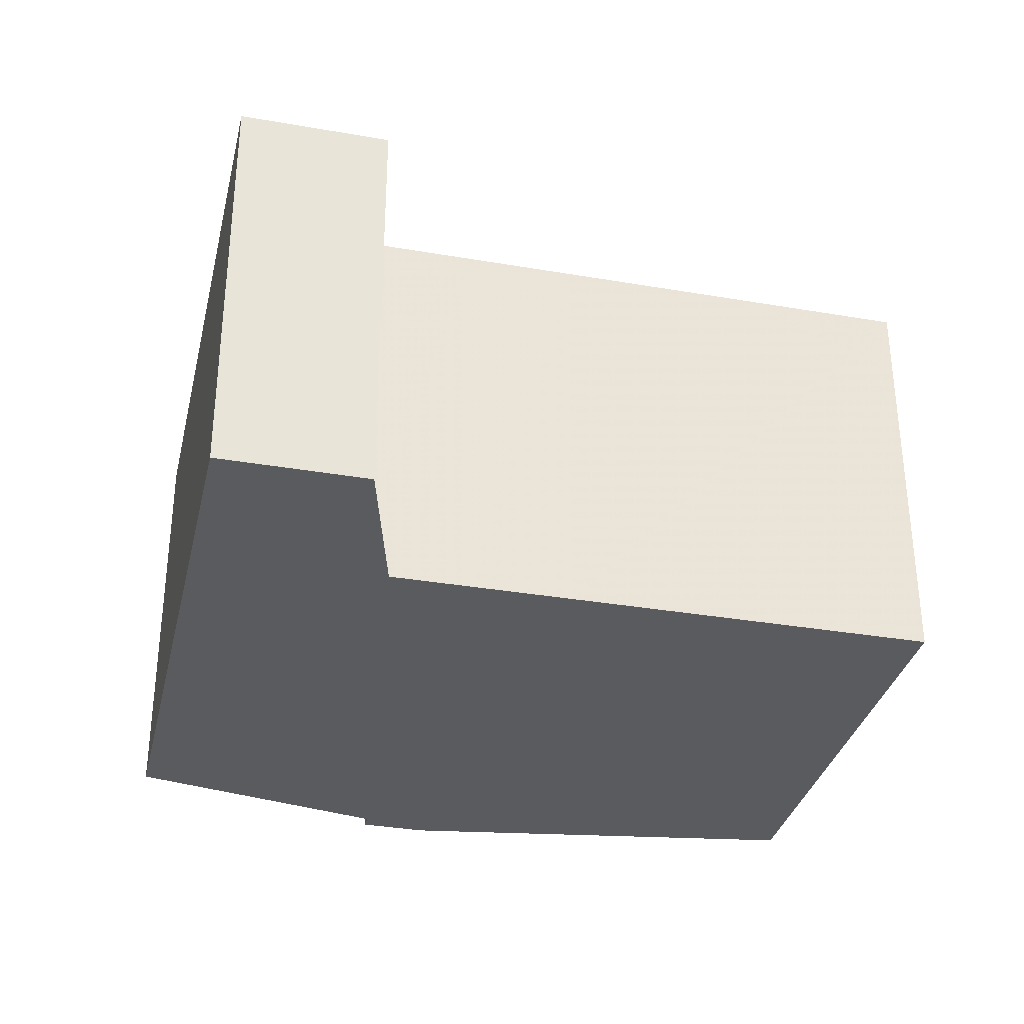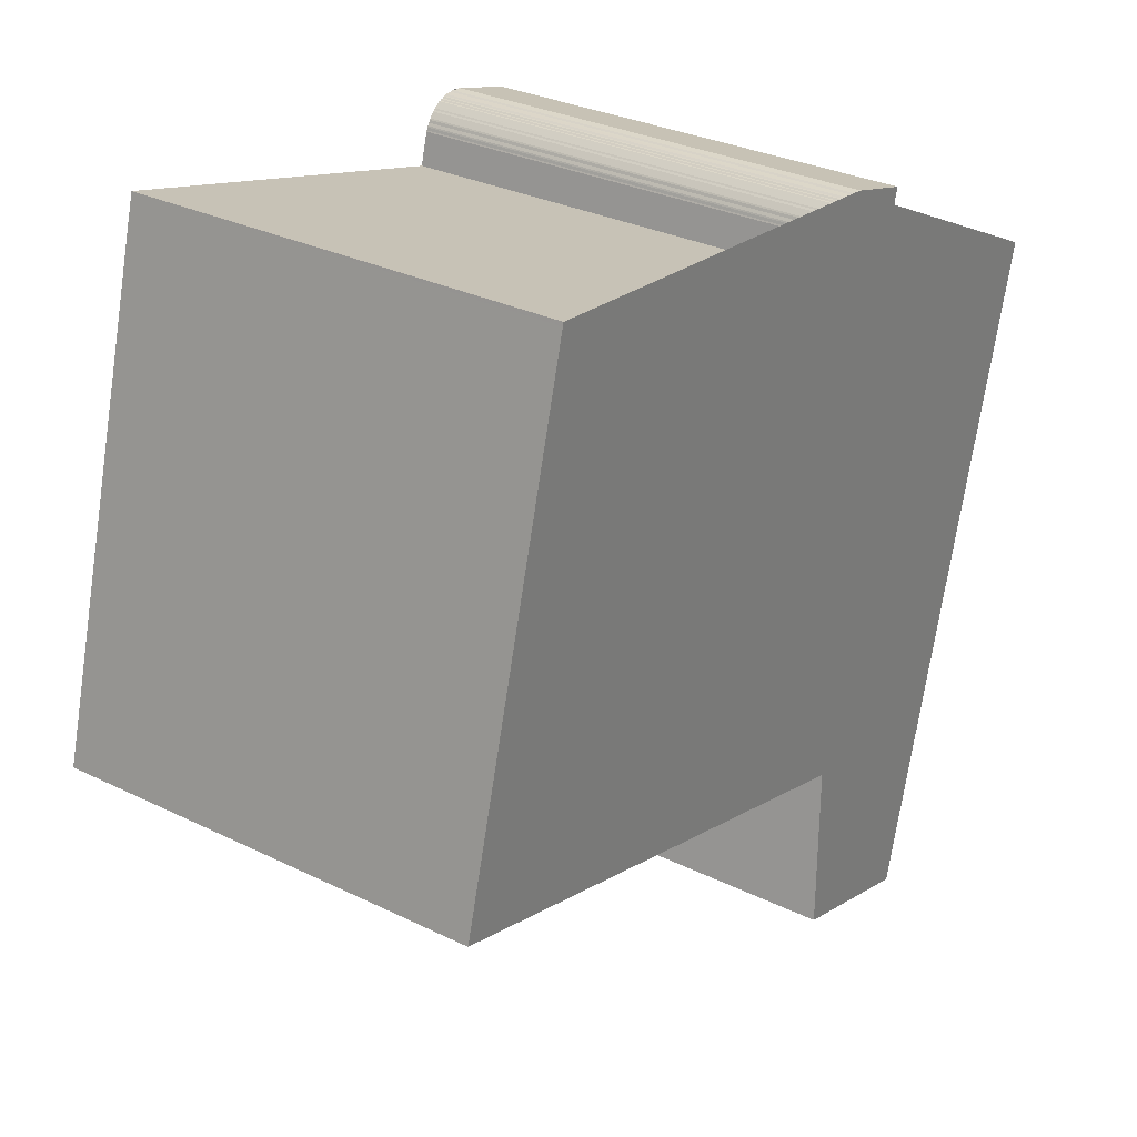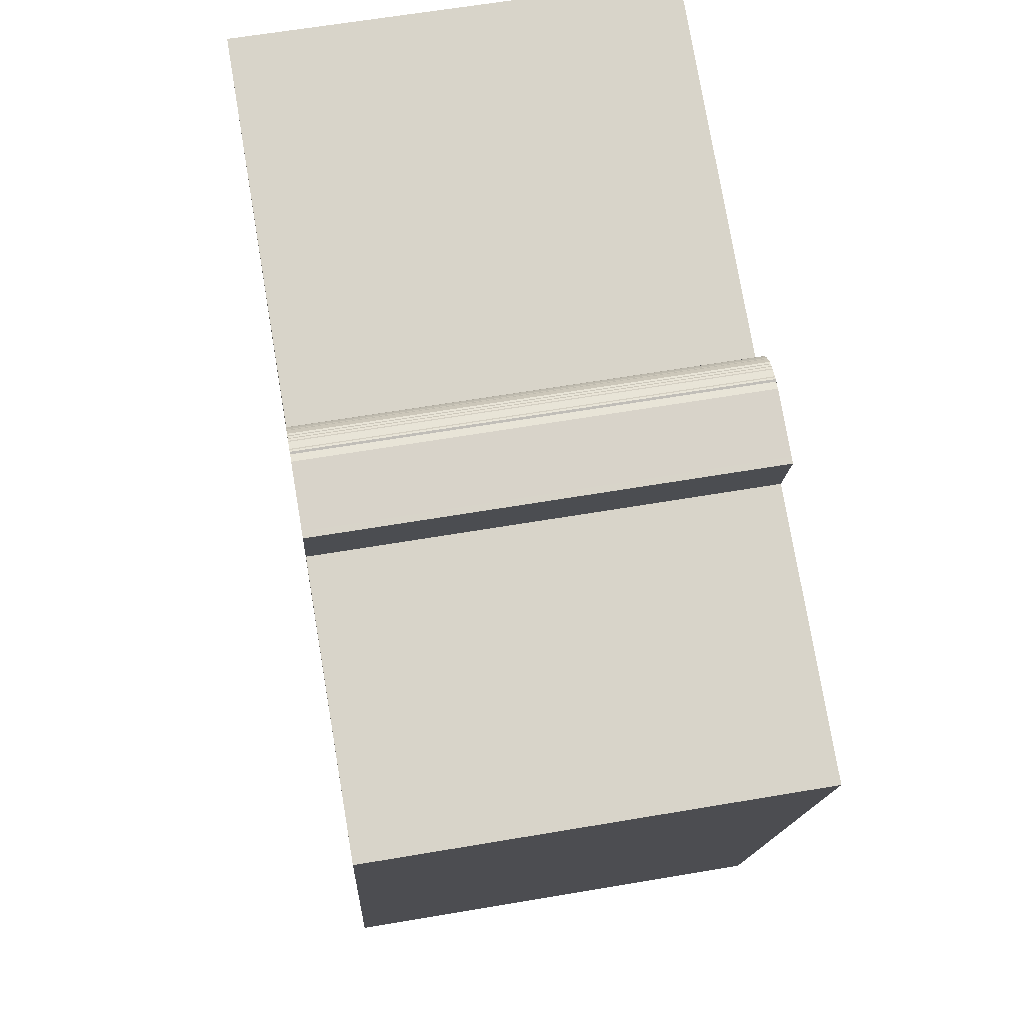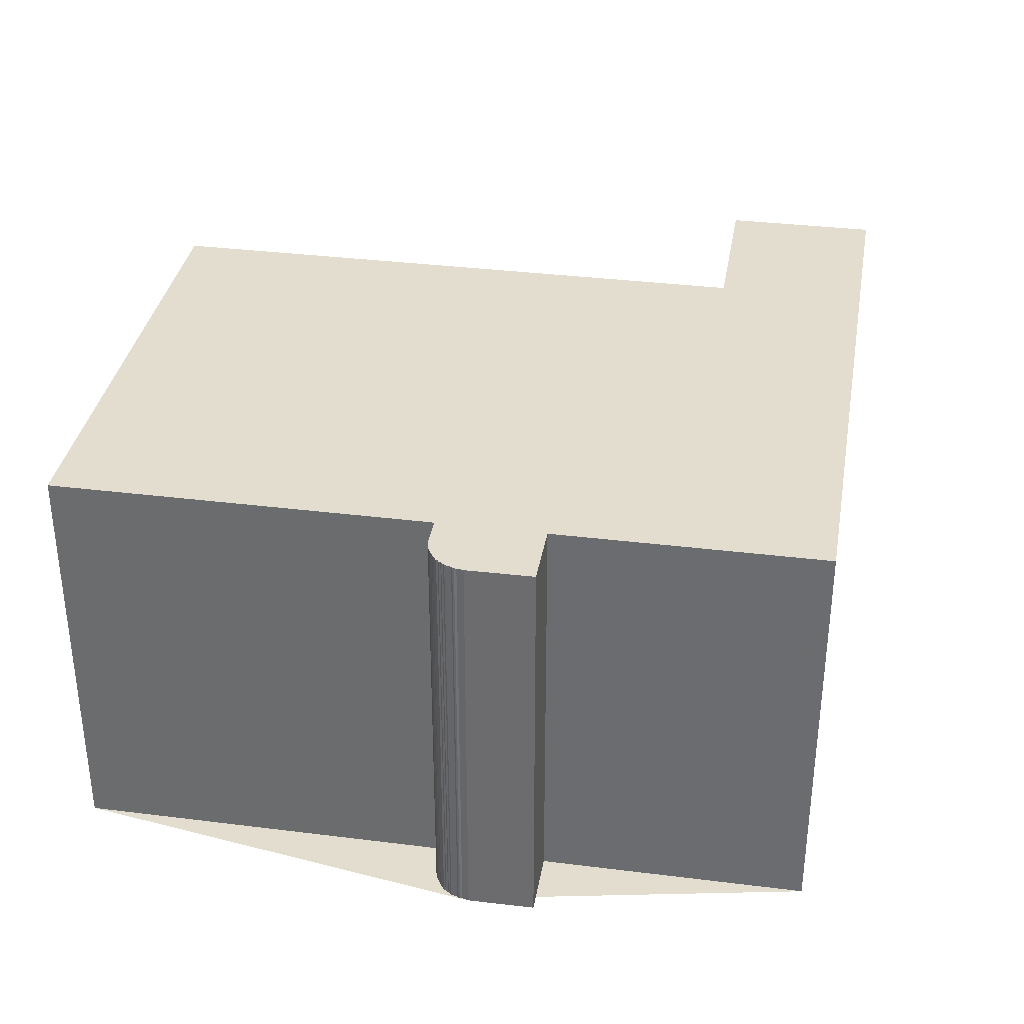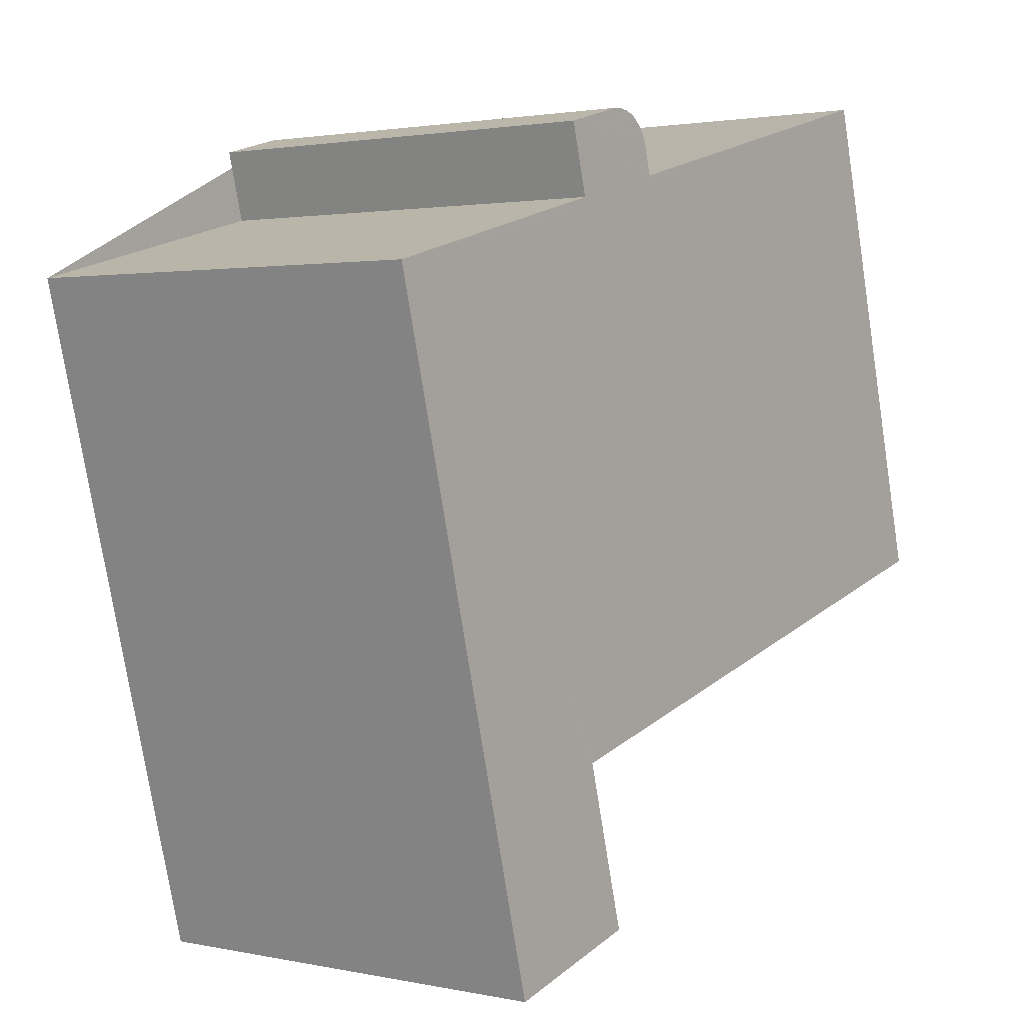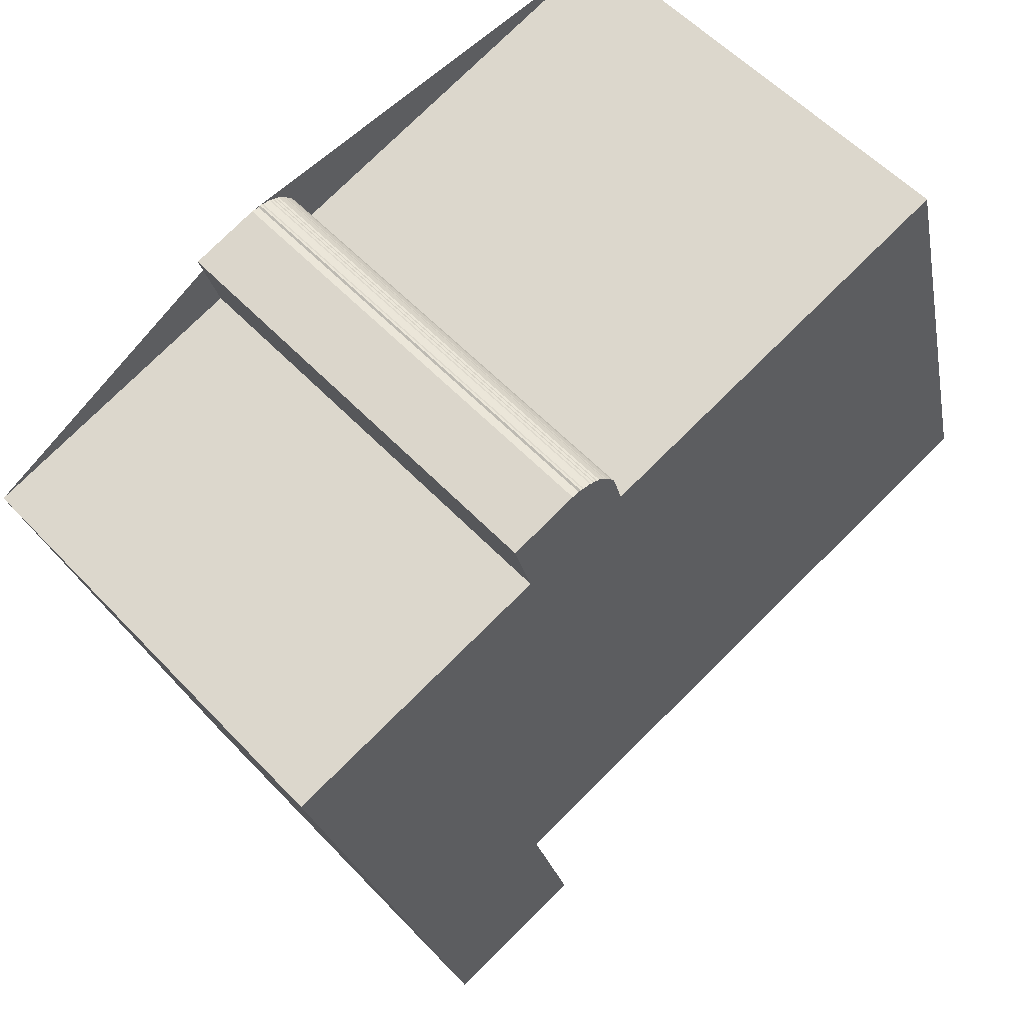
<metadata>
{"format":"obj","ext":"obj","renderer":"f3d","projection":"perspective","resolution":1024,"background":"white","views":[{"elev":-33.3,"azim":1.8,"up":"+Z"},{"elev":30.3,"azim":125.4,"up":"+Y"},{"elev":61.3,"azim":-99.9,"up":"+Y"},{"elev":34.9,"azim":-155.4,"up":"+Z"},{"elev":2.0,"azim":-53.1,"up":"+Y"},{"elev":56.1,"azim":-42.4,"up":"+Y"}]}
</metadata>
<code>
v -1750 -2654 10.88
v -1750 -2654 10.88
v -1750 -2654 10.88
v -1750 -2654 10.88
v -1750 -2654 10.88
v -1750 -2654 10.88
v -1750 -2654 10.88
v -1750 -2654 10.88
v -1750 -2654 10.88
v -1749 -2654 10.88
v -1749 -2654 10.88
v -1749 -2655 10.88
v -1749 -2655 10.88
v -1749 -2655 10.88
v -1749 -2655 10.88
v -1749 -2655 10.88
v -1749 -2655 10.88
v -1749 -2655 10.88
v -1749 -2655 10.88
v -1749 -2655 10.88
v -1749 -2655 10.88
v -1749 -2656 10.88
v -1739 -2653 10.87
v -1736 -2666 10.87
v -1751 -2670 10.89
v -1750 -2674 10.89
v -1754 -2675 10.9
v -1758 -2658 10.89
v -1751 -2657 10.88
v -1752 -2655 10.88
v -1750 -2654 10.88
v -1747 -2655 10.88
v -1738 -2659 10.87
v -1747 -2655 10.88
v -1739 -2653 10.87
v -1758 -2659 10.89
v -1758 -2658 10.89
v -1758 -2658 10.89
v -1754 -2675 10.9
v -1751 -2670 10.89
v -1755 -2671 10.9
v -1755 -2671 10.9
v -1751 -2670 10.89
v -1754 -2658 10.89
v -1754 -2657 10.89
v -1750 -2654 10.88
v -1752 -2655 10.88
v -1745 -2668 10.88
v -1749 -2656 10.88
v -1749 -2656 10.88
v -1751 -2657 10.88
v -1748 -2669 10.89
v -1752 -2655 10.88
v -1752 -2655 10.88
v -1754 -2671 10.9
v -1753 -2675 10.9
v -1758 -2658 10.89
v -1758 -2658 10.89
v -1753 -2675 10.9
v -1754 -2671 10.89
v -1757 -2658 10.89
v -1757 -2658 10.89
v -1750 -2654 10.88
v -1750 -2654 10.88
v -1750 -2654 0
v -1750 -2654 0
v -1750 -2654 10.88
v -1750 -2654 10.88
v -1750 -2654 0
v -1750 -2654 0
v -1750 -2654 10.88
v -1750 -2654 10.88
v -1750 -2654 0
v -1750 -2654 -1.776e-15
v -1750 -2654 10.88
v -1750 -2654 10.88
v -1750 -2654 -1.776e-15
v -1750 -2654 0
v -1750 -2654 10.88
v -1750 -2654 10.88
v -1750 -2654 0
v -1750 -2654 1.776e-15
v -1750 -2654 10.88
v -1750 -2654 10.88
v -1750 -2654 1.776e-15
v -1750 -2654 0
v -1750 -2654 10.88
v -1750 -2654 10.88
v -1750 -2654 0
v -1750 -2654 0
v -1750 -2654 10.88
v -1750 -2654 10.88
v -1750 -2654 0
v -1750 -2654 0
v -1749 -2654 10.88
v -1750 -2654 10.88
v -1750 -2654 0
v -1749 -2654 0
v -1749 -2654 10.88
v -1749 -2654 10.88
v -1749 -2654 0
v -1749 -2654 1.776e-15
v -1749 -2655 10.88
v -1749 -2654 10.88
v -1749 -2654 1.776e-15
v -1749 -2655 1.776e-15
v -1749 -2655 10.88
v -1749 -2655 10.88
v -1749 -2655 1.776e-15
v -1749 -2655 0
v -1749 -2655 10.88
v -1749 -2655 10.88
v -1749 -2655 0
v -1749 -2655 -1.776e-15
v -1749 -2655 10.88
v -1749 -2655 10.88
v -1749 -2655 -1.776e-15
v -1749 -2655 -1.776e-15
v -1749 -2655 10.88
v -1749 -2655 10.88
v -1749 -2655 -1.776e-15
v -1749 -2655 0
v -1749 -2655 10.88
v -1749 -2655 10.88
v -1749 -2655 0
v -1749 -2655 0
v -1749 -2655 10.88
v -1749 -2655 10.88
v -1749 -2655 0
v -1749 -2655 1.776e-15
v -1749 -2655 10.88
v -1749 -2655 10.88
v -1749 -2655 1.776e-15
v -1749 -2655 0
v -1749 -2655 10.88
v -1749 -2655 10.88
v -1749 -2655 0
v -1749 -2655 1.776e-15
v -1749 -2655 10.88
v -1749 -2655 10.88
v -1749 -2655 1.776e-15
v -1749 -2655 0
v -1749 -2656 10.88
v -1749 -2655 10.88
v -1749 -2655 0
v -1749 -2656 0
v -1749 -2656 10.88
v -1749 -2656 10.88
v -1749 -2656 0
v -1749 -2656 0
v -1739 -2653 10.87
v -1739 -2653 10.87
v -1739 -2653 0
v -1739 -2653 0
v -1745 -2668 10.88
v -1736 -2666 10.87
v -1736 -2666 -1.776e-15
v -1745 -2668 0
v -1751 -2670 10.89
v -1751 -2670 10.89
v -1751 -2670 1.776e-15
v -1751 -2670 0
v -1753 -2675 10.9
v -1750 -2674 10.89
v -1750 -2674 -1.776e-15
v -1753 -2675 0
v -1755 -2671 10.9
v -1754 -2675 10.9
v -1754 -2675 0
v -1755 -2671 0
v -1758 -2658 10.89
v -1758 -2658 10.89
v -1758 -2658 0
v -1758 -2658 0
v -1752 -2655 10.88
v -1751 -2657 10.88
v -1751 -2657 0
v -1752 -2655 0
v -1752 -2655 10.88
v -1752 -2655 10.88
v -1752 -2655 1.776e-15
v -1752 -2655 1.776e-15
v -1750 -2654 10.88
v -1750 -2654 10.88
v -1750 -2654 1.776e-15
v -1750 -2654 0
v -1739 -2653 10.87
v -1747 -2655 10.88
v -1747 -2655 0
v -1739 -2653 0
v -1736 -2666 10.87
v -1738 -2659 10.87
v -1738 -2659 0
v -1736 -2666 -1.776e-15
v -1738 -2659 10.87
v -1739 -2653 10.87
v -1739 -2653 0
v -1738 -2659 0
v -1758 -2658 10.89
v -1758 -2659 10.89
v -1758 -2659 0
v -1758 -2658 0
v -1758 -2658 10.89
v -1758 -2658 10.89
v -1758 -2658 0
v -1758 -2658 0
v -1754 -2675 10.9
v -1754 -2675 10.9
v -1754 -2675 -1.776e-15
v -1754 -2675 0
v -1750 -2674 10.89
v -1751 -2670 10.89
v -1751 -2670 0
v -1750 -2674 -1.776e-15
v -1758 -2659 10.89
v -1755 -2671 10.9
v -1755 -2671 0
v -1758 -2659 0
v -1751 -2670 10.89
v -1751 -2670 10.89
v -1751 -2670 0
v -1751 -2670 1.776e-15
v -1751 -2657 10.88
v -1754 -2657 10.89
v -1754 -2657 0
v -1751 -2657 0
v -1750 -2654 10.88
v -1750 -2654 10.88
v -1750 -2654 0
v -1750 -2654 0
v -1752 -2655 10.88
v -1752 -2655 10.88
v -1752 -2655 0
v -1752 -2655 1.776e-15
v -1748 -2669 10.89
v -1745 -2668 10.88
v -1745 -2668 0
v -1748 -2669 0
v -1747 -2655 10.88
v -1749 -2656 10.88
v -1749 -2656 0
v -1747 -2655 0
v -1751 -2670 10.89
v -1748 -2669 10.89
v -1748 -2669 0
v -1751 -2670 0
v -1750 -2654 10.88
v -1752 -2655 10.88
v -1752 -2655 1.776e-15
v -1750 -2654 1.776e-15
v -1754 -2675 10.9
v -1753 -2675 10.9
v -1753 -2675 -1.776e-15
v -1754 -2675 -1.776e-15
v -1757 -2658 10.89
v -1758 -2658 10.89
v -1758 -2658 0
v -1757 -2658 0
v -1753 -2675 10.9
v -1753 -2675 10.9
v -1753 -2675 0
v -1753 -2675 -1.776e-15
v -1754 -2657 10.89
v -1757 -2658 10.89
v -1757 -2658 0
v -1754 -2657 0
v -1750 -2654 0
v -1750 -2654 0
v -1750 -2654 0
v -1750 -2654 0
v -1750 -2654 0
v -1750 -2654 0
v -1750 -2654 0
v -1750 -2654 0
v -1750 -2654 0
v -1749 -2654 0
v -1749 -2654 0
v -1749 -2655 0
v -1749 -2655 0
v -1749 -2655 0
v -1749 -2655 0
v -1749 -2655 0
v -1749 -2655 0
v -1749 -2655 0
v -1749 -2655 0
v -1749 -2655 0
v -1749 -2655 0
v -1749 -2656 0
v -1739 -2653 0
v -1736 -2666 0
v -1751 -2670 0
v -1750 -2674 0
v -1754 -2675 0
v -1758 -2658 0
v -1751 -2657 0
v -1752 -2655 0
v -1750 -2654 0
f 42 36 38 41
f 35 33 34
f 34 32 23 35
f 38 36 28 37
f 53 47 30 54
f 49 34 33 24 48
f 56 39 41 55
f 41 39 27 42
f 55 41 38 57
f 57 38 37 58
f 50 32 34 49
f 52 43 44 51
f 51 44 45 29 47 53
f 51 49 48 52
f 53 46 8 9 10 11 12 13 14 15 16 17 18 19 20 21 22 50 49 51
f 54 31 1 2 3 4 5 6 7 46 53
f 60 40 26 59
f 61 44 43 25 40 60
f 62 45 44 61
f 59 56 55 60
f 60 55 57 61
f 61 57 58 62
f 64 65 66 63
f 68 69 70 67
f 72 73 74 71
f 76 77 78 75
f 80 81 82 79
f 84 85 86 83
f 88 89 90 87
f 92 93 94 91
f 96 97 98 95
f 100 101 102 99
f 104 105 106 103
f 108 109 110 107
f 112 113 114 111
f 116 117 118 115
f 120 121 122 119
f 124 125 126 123
f 128 129 130 127
f 132 133 134 131
f 136 137 138 135
f 140 141 142 139
f 144 145 146 143
f 148 149 150 147
f 152 153 154 151
f 156 157 158 155
f 160 161 162 159
f 164 165 166 163
f 168 169 170 167
f 172 173 174 171
f 176 177 178 175
f 180 181 182 179
f 184 185 186 183
f 188 189 190 187
f 192 193 194 191
f 196 197 198 195
f 200 201 202 199
f 204 205 206 203
f 208 209 210 207
f 212 213 214 211
f 216 217 218 215
f 220 221 222 219
f 224 225 226 223
f 228 229 230 227
f 232 233 234 231
f 236 237 238 235
f 240 241 242 239
f 244 245 246 243
f 248 249 250 247
f 252 253 254 251
f 256 257 258 255
f 260 261 262 259
f 264 265 266 263
f 268 269 270 271 272 273 274 275 276 277 278 279 280 281 282 283 284 285 286 287 288 289 290 291 292 293 294 295 296 297 267

</code>
